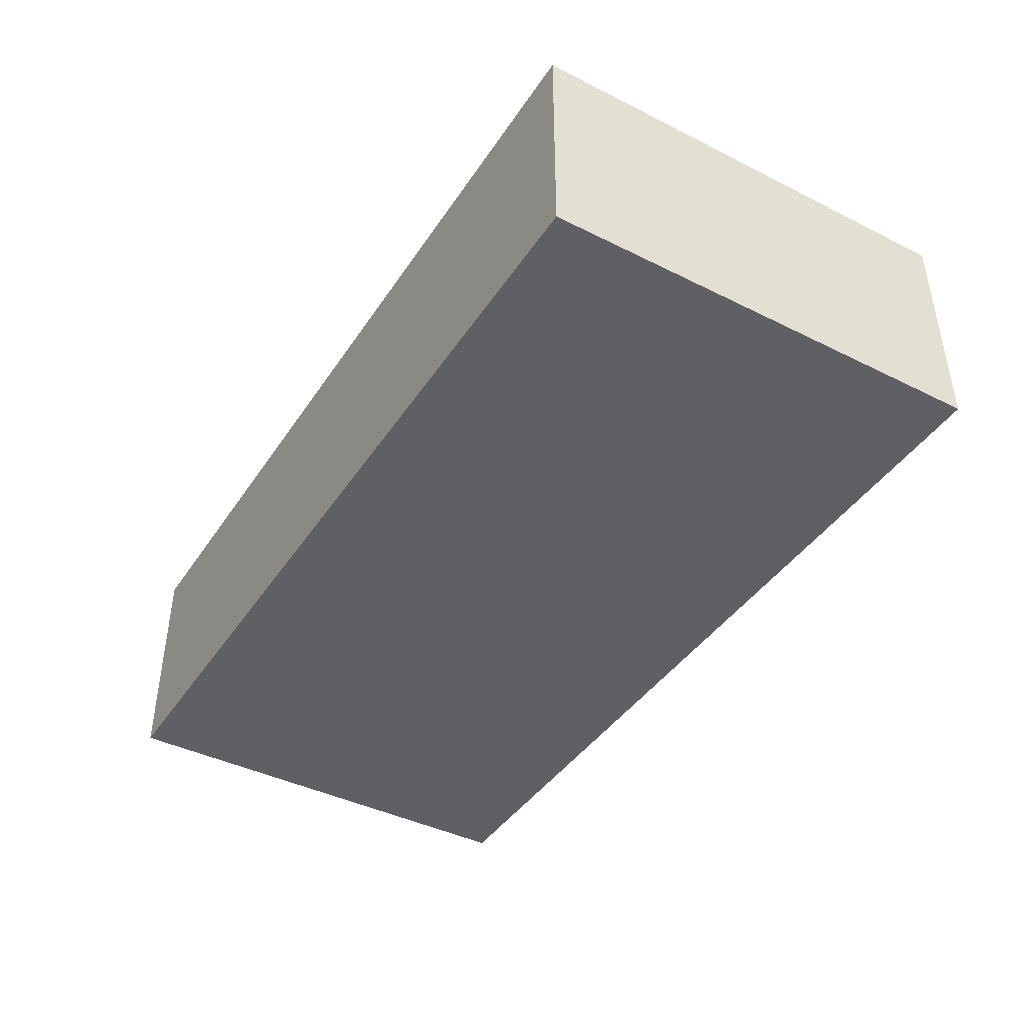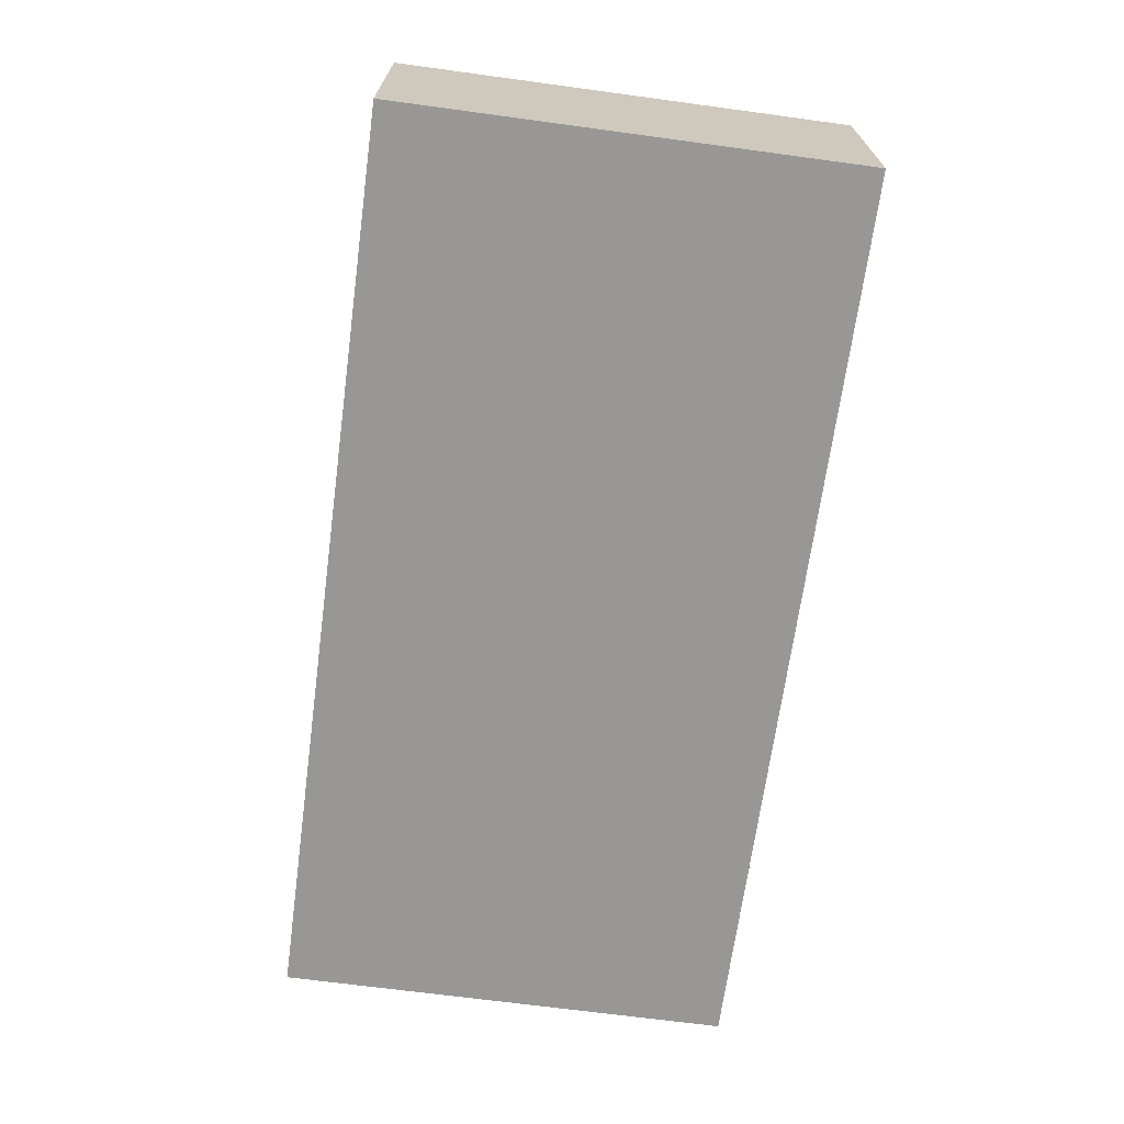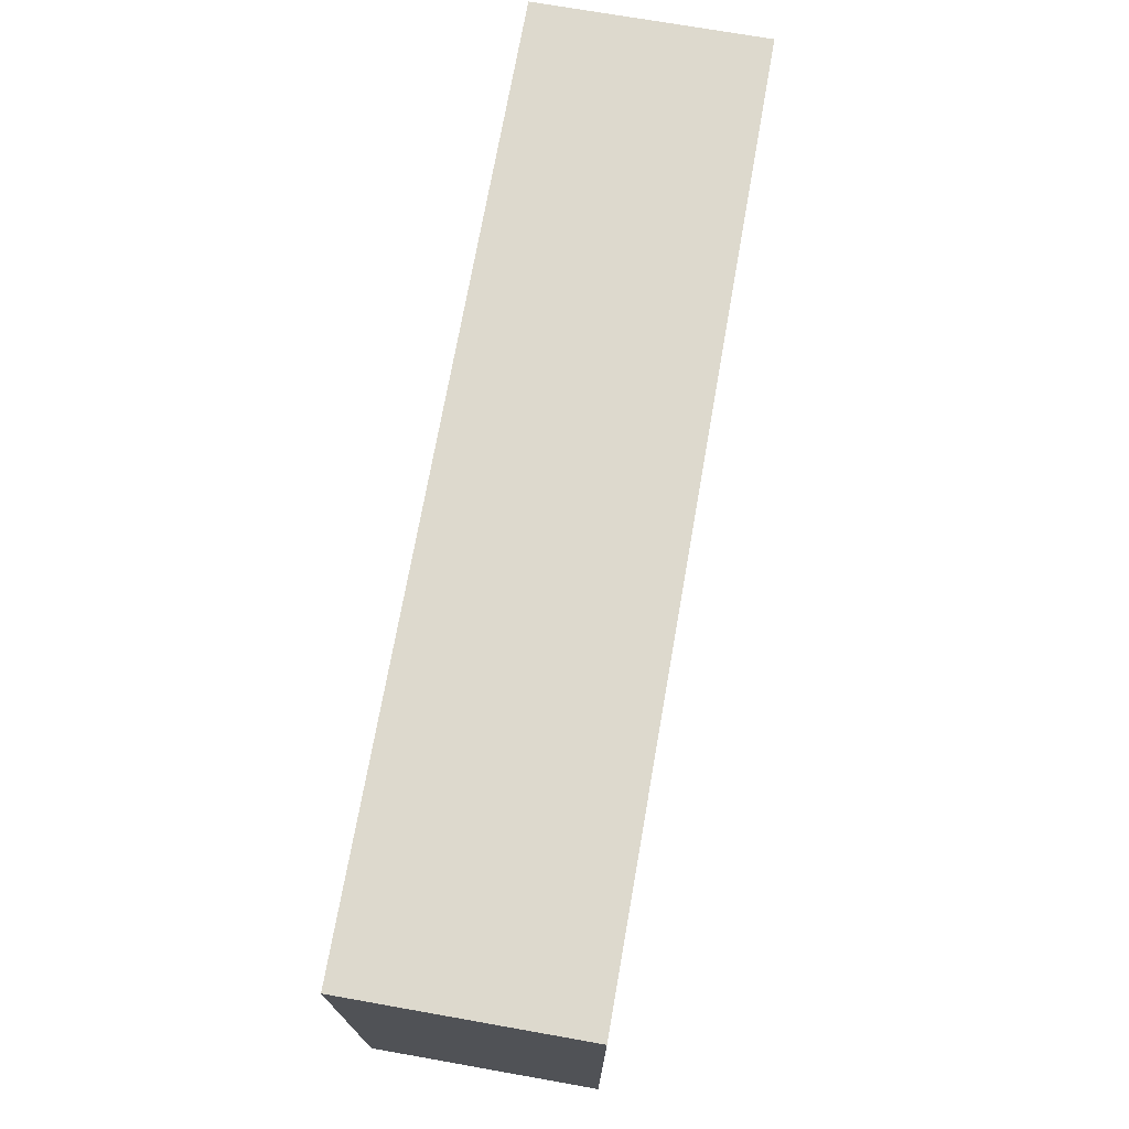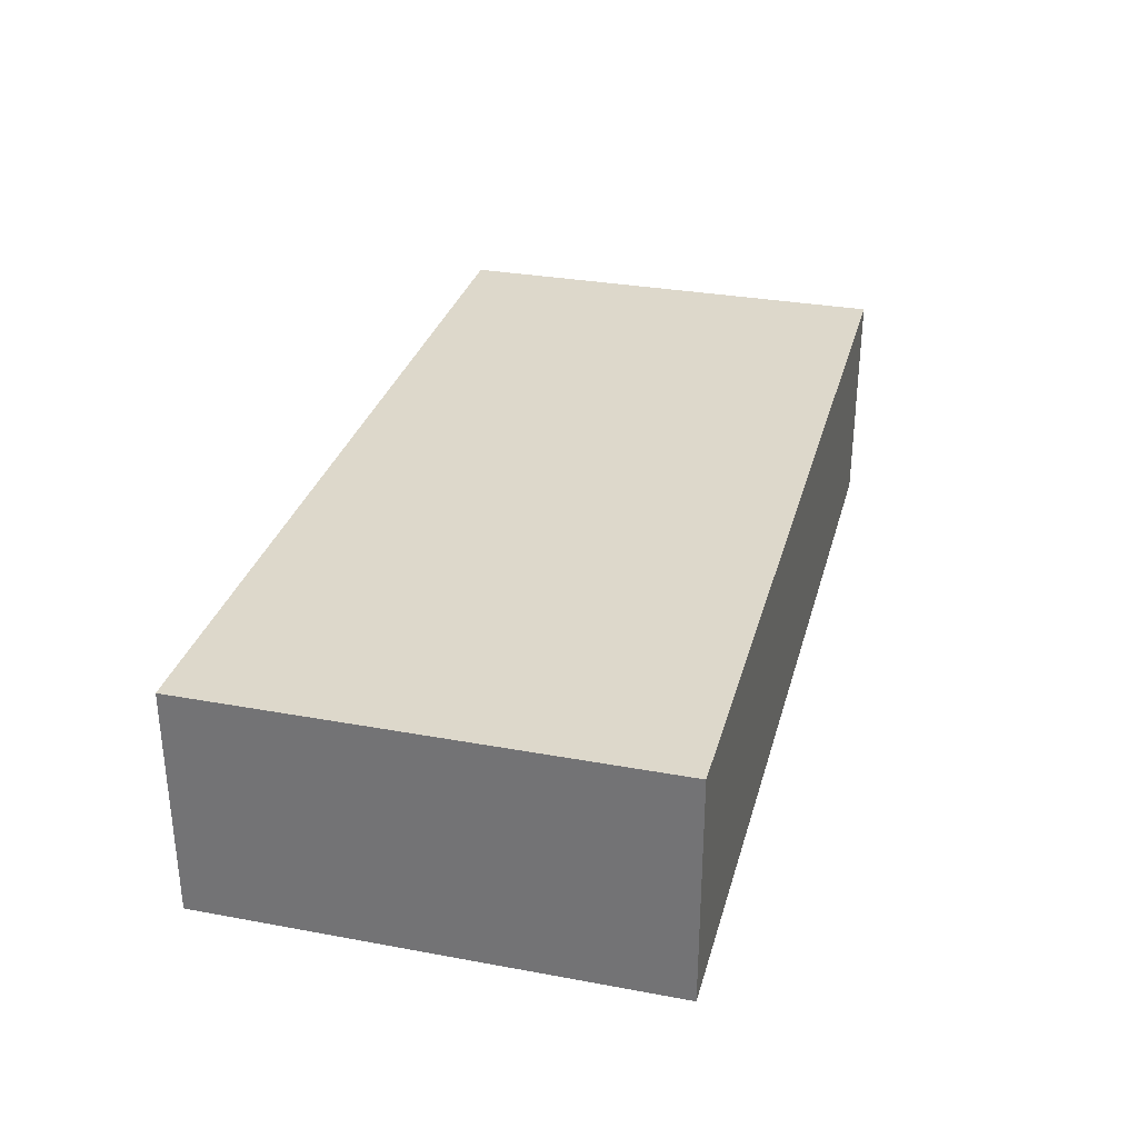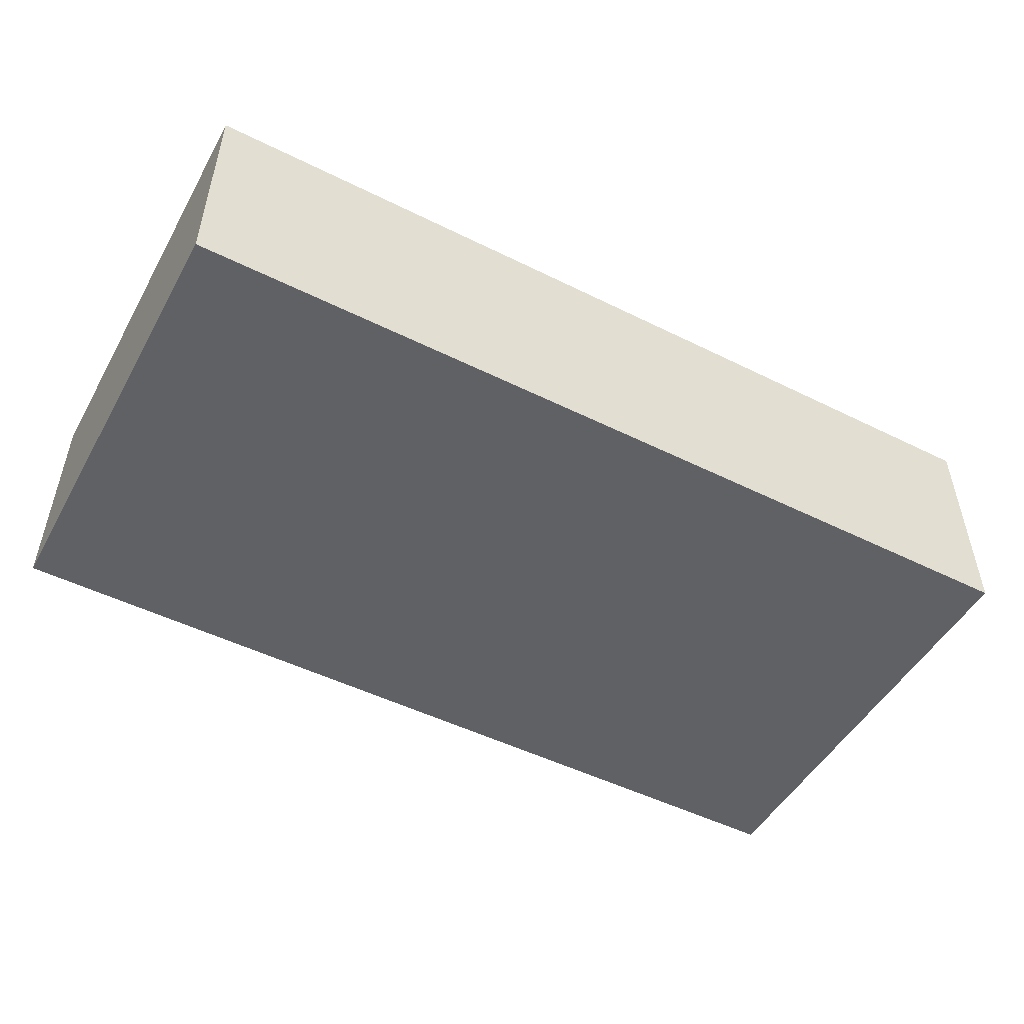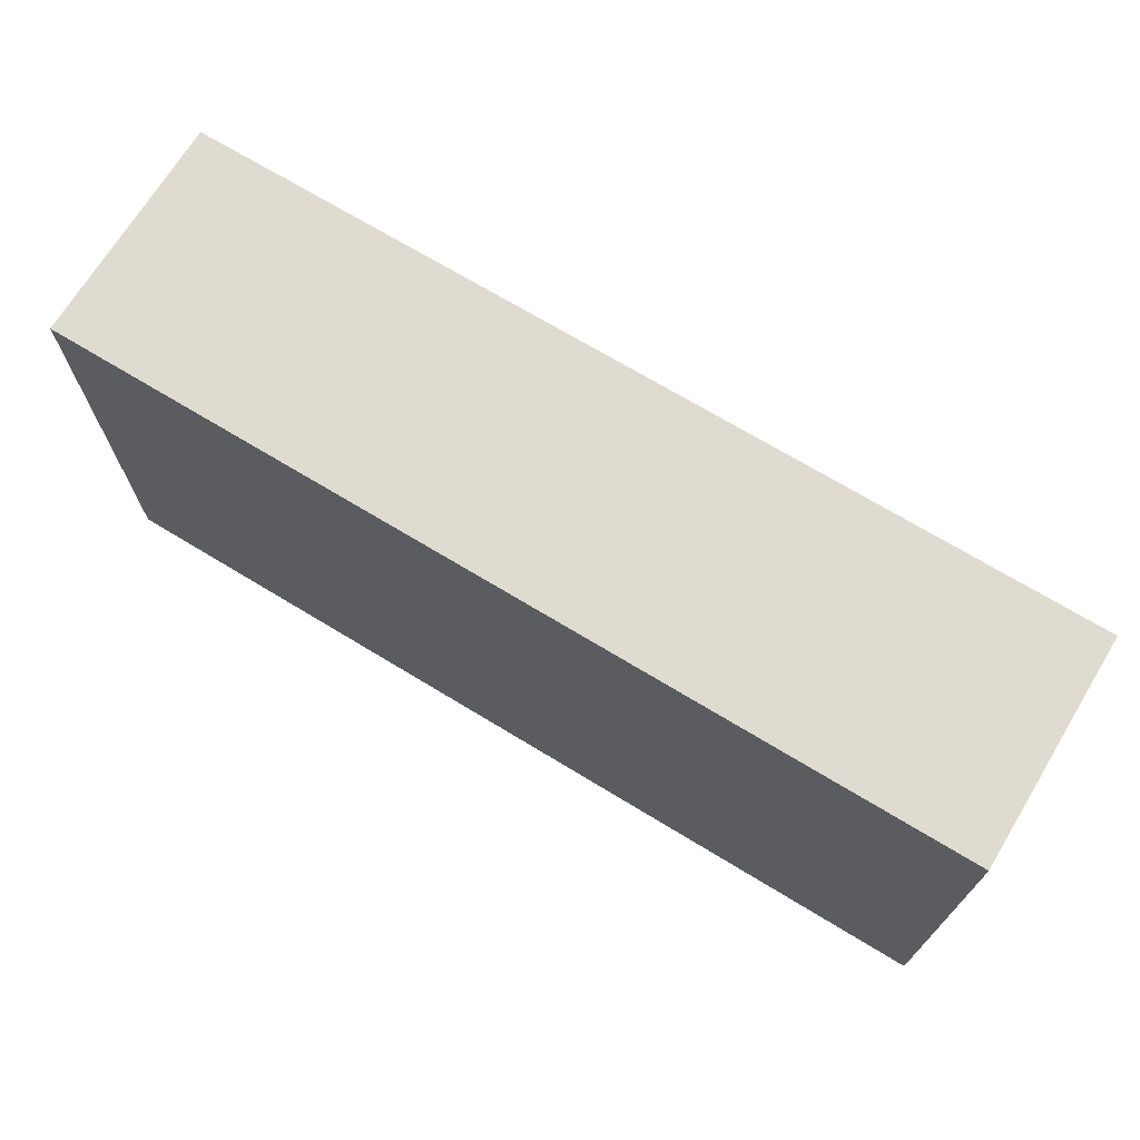
<metadata>
{"format":"obj","ext":"obj","renderer":"f3d","projection":"perspective","resolution":1024,"background":"white","views":[{"elev":-42.1,"azim":59.1,"up":"+Z"},{"elev":-68.2,"azim":-97.7,"up":"+Z"},{"elev":71.9,"azim":-80.0,"up":"+Y"},{"elev":31.2,"azim":-75.3,"up":"+Z"},{"elev":-49.9,"azim":-28.6,"up":"+Z"},{"elev":70.2,"azim":-148.7,"up":"+Y"}]}
</metadata>
<code>
g PadMe
v -100 0 -500
v 100 0 -500
v -100 100 -500
v 100 100 -500
v -100 100 -550
v 100 100 -550
v -100 0 -550
v 100 0 -550
v -100 100 -500
v 100 100 -500
v -100 100 -550
v 100 100 -550
v -100 0 -550
v -100 0 -500
v 100 0 -500
v 100 0 -550
v 100 0 -500
v 100 100 -500
v 100 100 -550
v 100 0 -550
v -100 0 -550
v -100 100 -550
v -100 100 -500
v -100 0 -500
f 4 3 1
f 2 4 1
f 6 5 9
f 10 6 9
f 8 7 11
f 12 8 11
f 15 14 13
f 16 15 13
f 19 18 17
f 20 19 17
f 23 22 21
f 24 23 21

</code>
